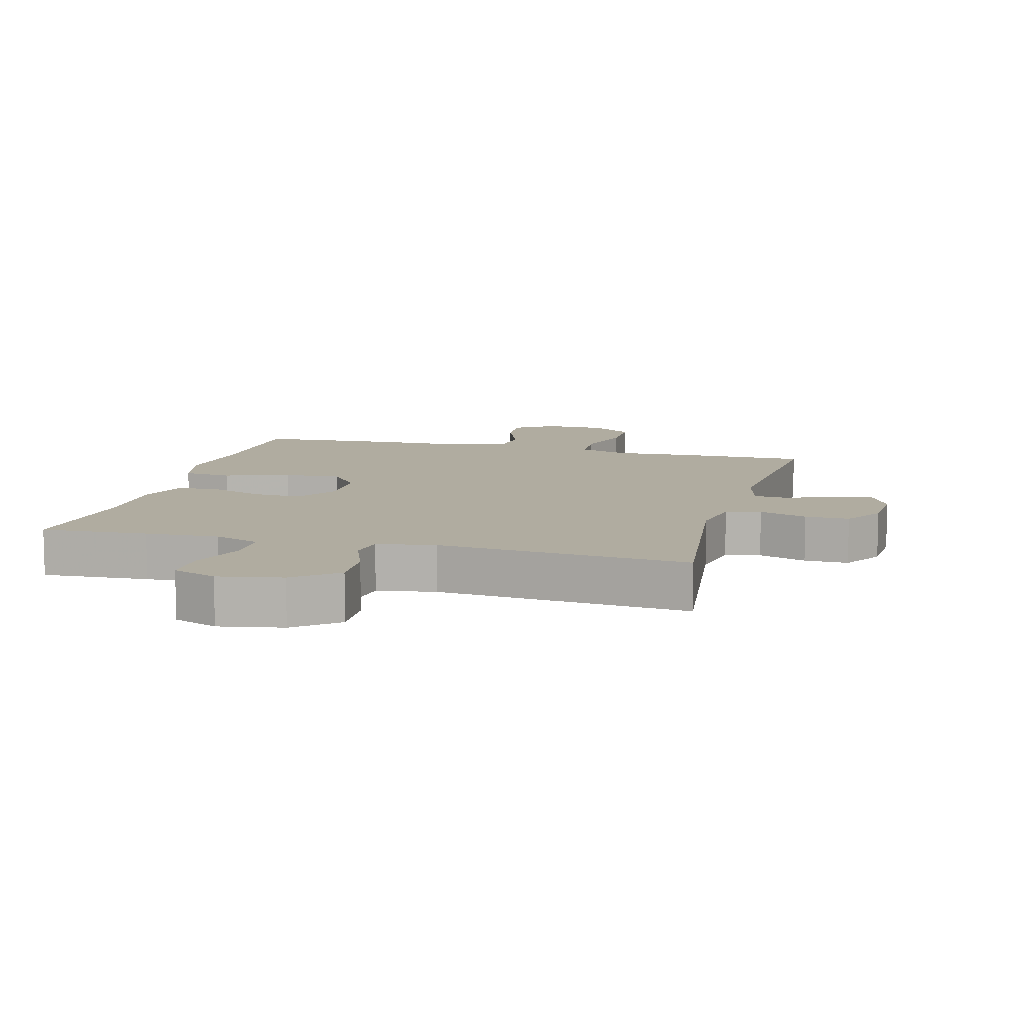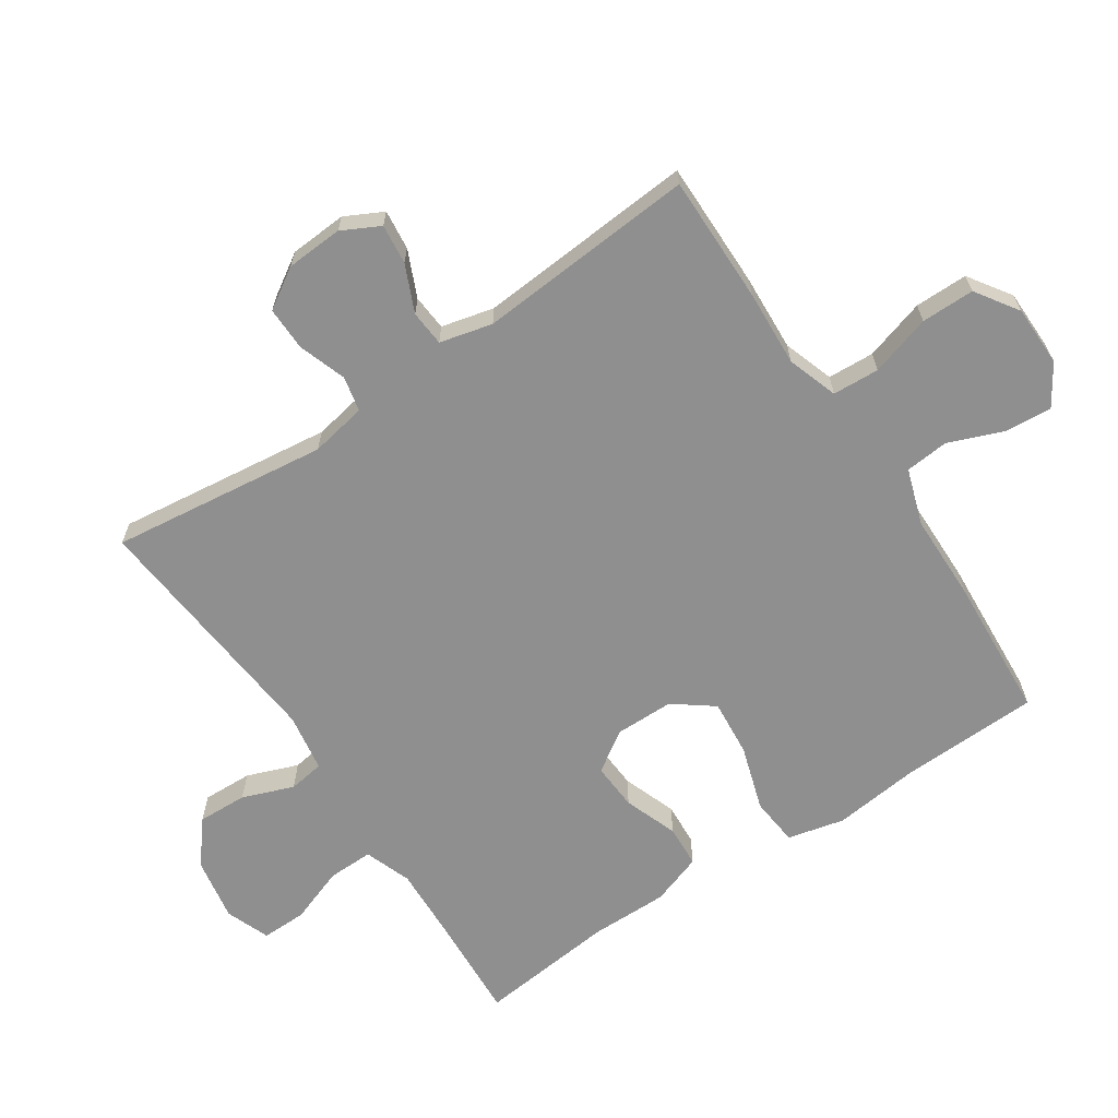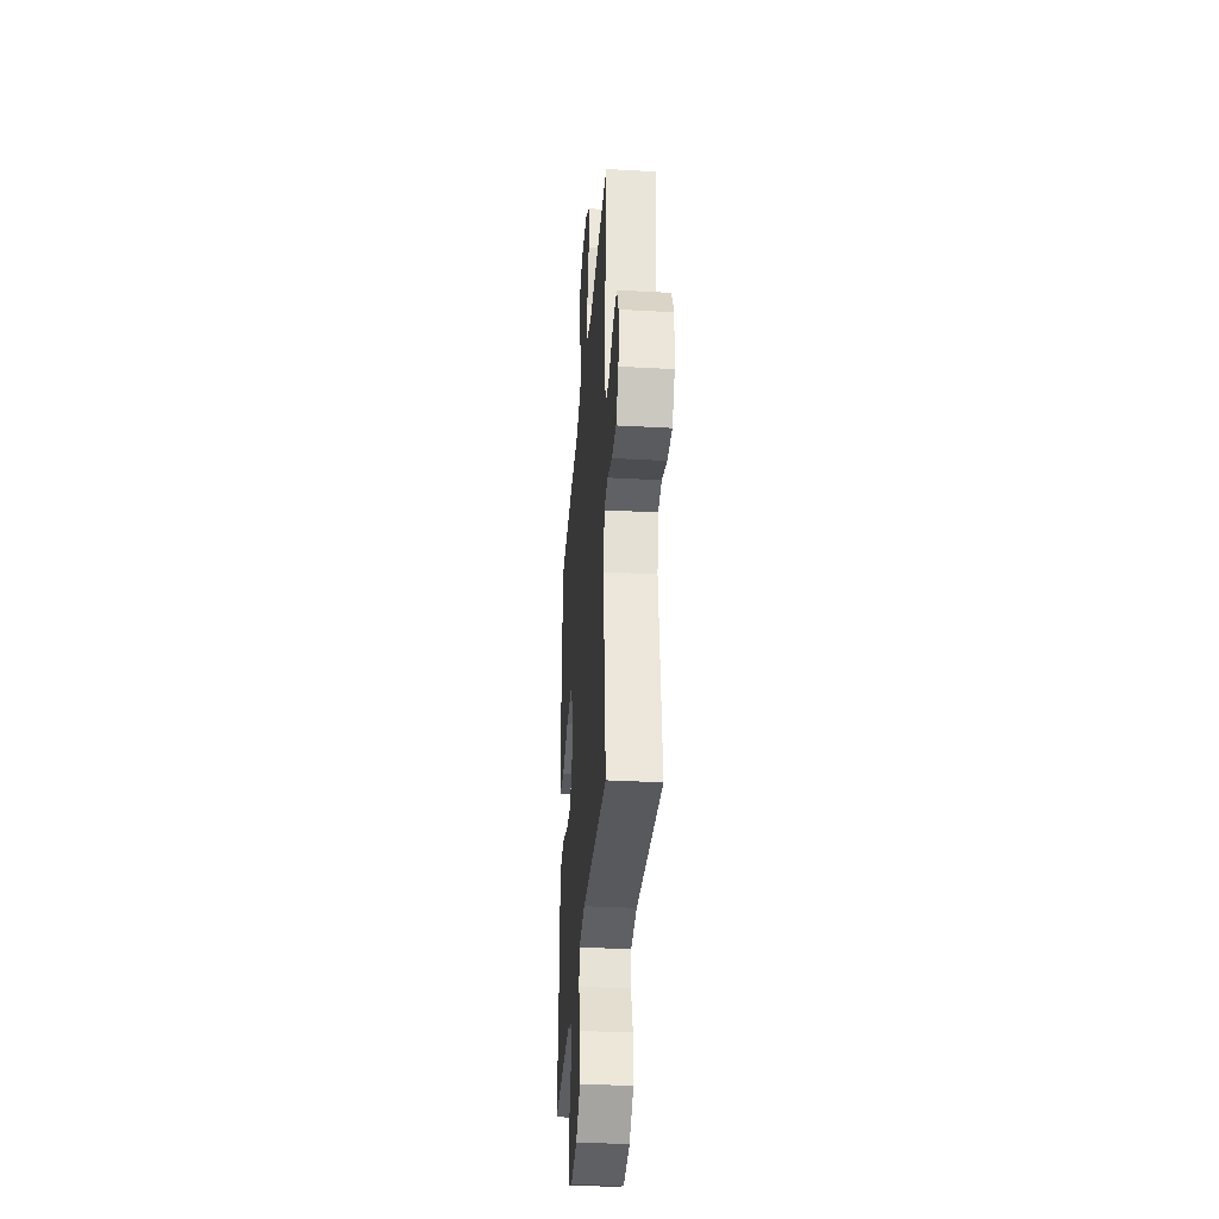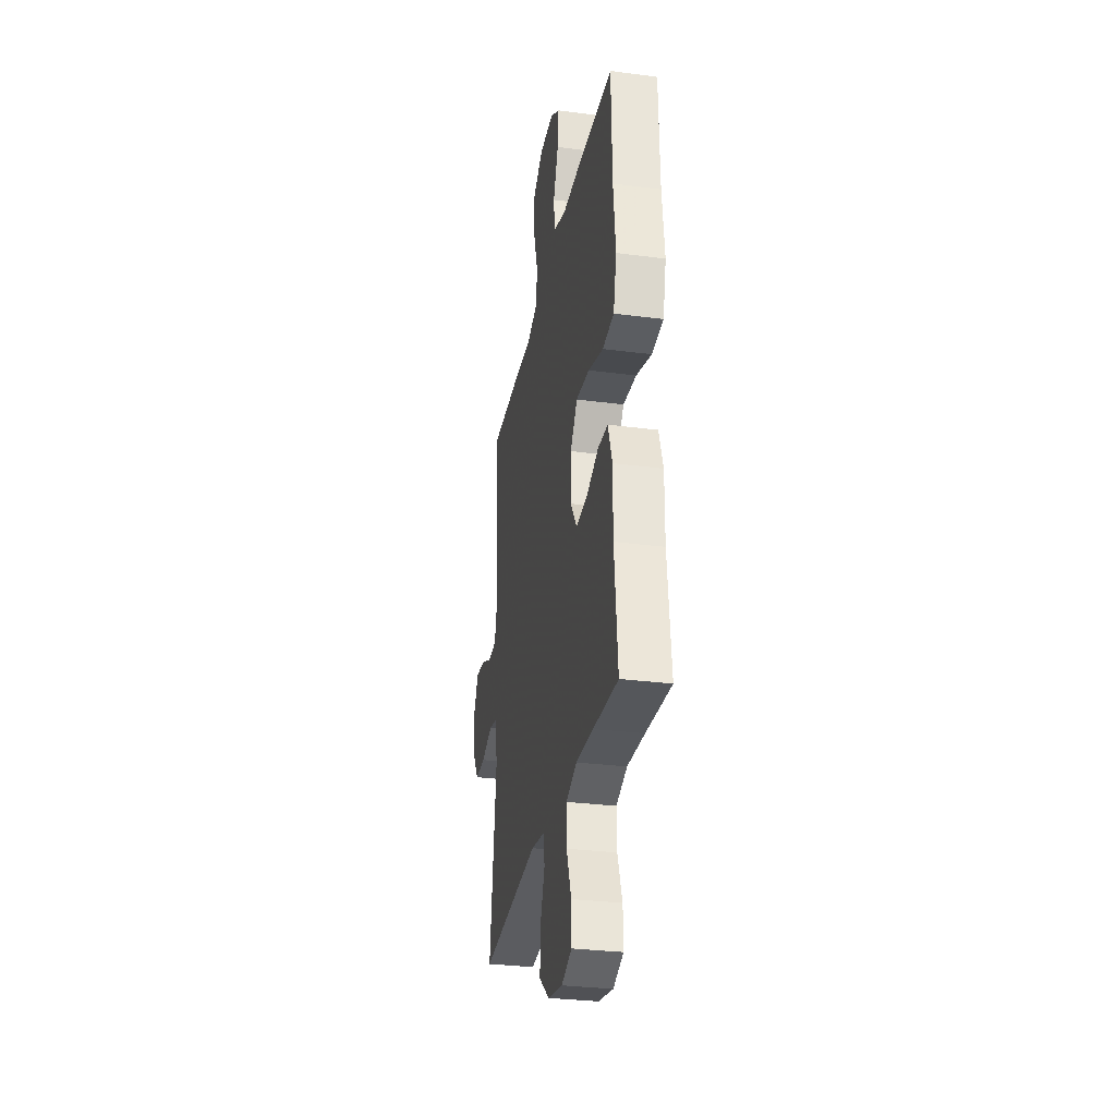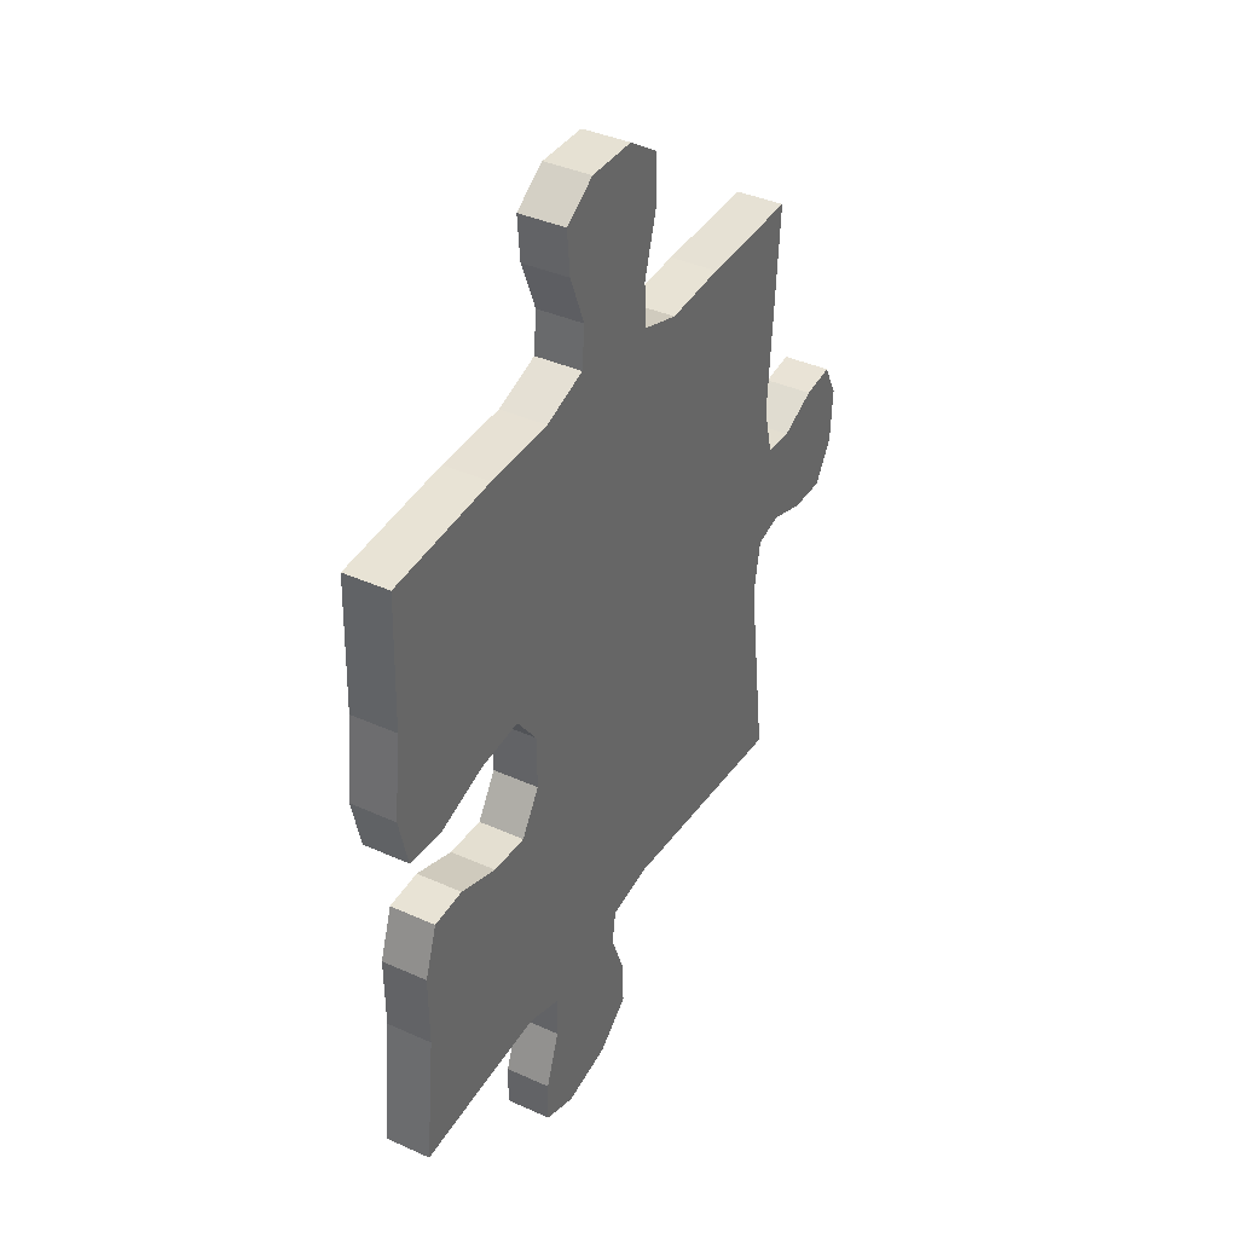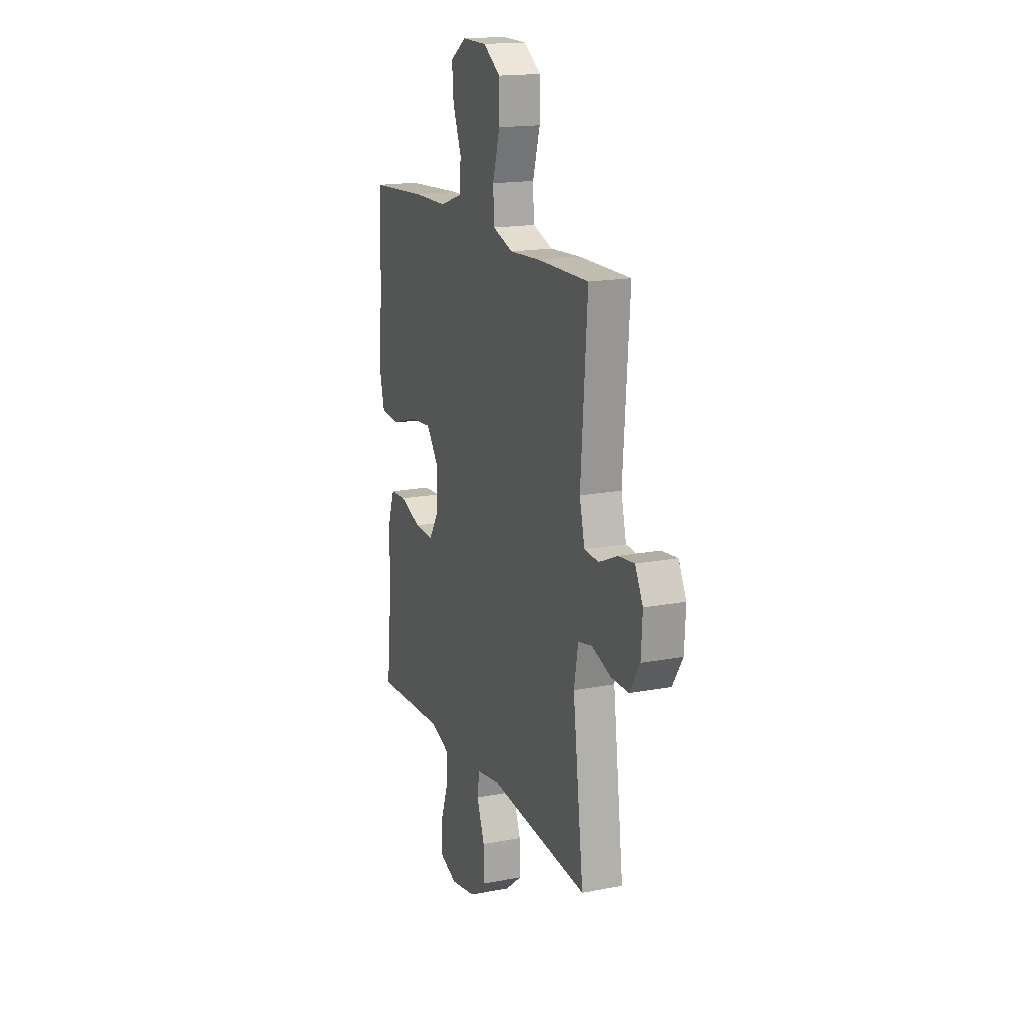
<metadata>
{"format":"obj","ext":"obj","renderer":"f3d","projection":"perspective","resolution":1024,"background":"white","views":[{"elev":10.0,"azim":-165.1,"up":"+Y"},{"elev":-65.4,"azim":-56.1,"up":"+Y"},{"elev":-34.2,"azim":-94.3,"up":"+Z"},{"elev":-30.4,"azim":79.3,"up":"+Z"},{"elev":39.0,"azim":119.4,"up":"+Z"},{"elev":17.0,"azim":-111.2,"up":"+Z"}]}
</metadata>
<code>
v -0.5 0.07 -0.5
v -0.458 0.07 -0.165
v -0.474 0.07 -0.078
v -0.528 0.07 -0.066
v -0.602 0.07 -0.091
v -0.67 0.07 -0.092
v -0.709 0.07 -0.03
v -0.714 0.07 0.058
v -0.684 0.07 0.116
v -0.622 0.07 0.109
v -0.55 0.07 0.077
v -0.495 0.07 0.081
v -0.475 0.07 0.162
v -0.5 0.07 0.5
v -0.302 0.07 0.498
v -0.184 0.07 0.491
v -0.106 0.07 0.517
v -0.102 0.07 0.589
v -0.13 0.07 0.683
v -0.13 0.07 0.765
v -0.064 0.07 0.809
v 0.03 0.07 0.81
v 0.092 0.07 0.77
v 0.086 0.07 0.697
v 0.053 0.07 0.613
v 0.059 0.07 0.546
v 0.146 0.07 0.517
v 0.279 0.07 0.515
v 0.5 0.07 0.5
v 0.506 0.07 0.286
v 0.521 0.07 0.152
v 0.5 0.07 0.064
v 0.425 0.07 0.057
v 0.325 0.07 0.089
v 0.237 0.07 0.097
v 0.191 0.07 0.036
v 0.19 0.07 -0.054
v 0.231 0.07 -0.117
v 0.304 0.07 -0.113
v 0.387 0.07 -0.083
v 0.452 0.07 -0.087
v 0.479 0.07 -0.166
v 0.478 0.07 -0.287
v 0.5 0.07 -0.5
v 0.336 0.07 -0.49
v 0.223 0.07 -0.485
v 0.151 0.07 -0.511
v 0.152 0.07 -0.581
v 0.183 0.07 -0.667
v 0.184 0.07 -0.737
v 0.116 0.07 -0.763
v 0.018 0.07 -0.745
v -0.048 0.07 -0.692
v -0.045 0.07 -0.615
v -0.015 0.07 -0.536
v -0.023 0.07 -0.481
v -0.113 0.07 -0.466
v -0.5 0 -0.5
v -0.458 0 -0.165
v -0.474 0 -0.078
v -0.528 0 -0.066
v -0.602 0 -0.091
v -0.67 0 -0.092
v -0.709 0 -0.03
v -0.714 0 0.058
v -0.684 0 0.116
v -0.622 0 0.109
v -0.55 0 0.077
v -0.495 0 0.081
v -0.475 0 0.162
v -0.5 0 0.5
v -0.302 0 0.498
v -0.184 0 0.491
v -0.106 0 0.517
v -0.102 0 0.589
v -0.13 0 0.683
v -0.13 0 0.765
v -0.064 0 0.809
v 0.03 0 0.81
v 0.092 0 0.77
v 0.086 0 0.697
v 0.053 0 0.613
v 0.059 0 0.546
v 0.146 0 0.517
v 0.279 0 0.515
v 0.5 0 0.5
v 0.506 0 0.286
v 0.521 0 0.152
v 0.5 0 0.064
v 0.425 0 0.057
v 0.325 0 0.089
v 0.237 0 0.097
v 0.191 0 0.036
v 0.19 0 -0.054
v 0.231 0 -0.117
v 0.304 0 -0.113
v 0.387 0 -0.083
v 0.452 0 -0.087
v 0.479 0 -0.166
v 0.478 0 -0.287
v 0.5 0 -0.5
v 0.336 0 -0.49
v 0.223 0 -0.485
v 0.151 0 -0.511
v 0.152 0 -0.581
v 0.183 0 -0.667
v 0.184 0 -0.737
v 0.116 0 -0.763
v 0.018 0 -0.745
v -0.048 0 -0.692
v -0.045 0 -0.615
v -0.015 0 -0.536
v -0.023 0 -0.481
v -0.113 0 -0.466
f 53 54 55
f 52 53 55
f 51 52 55
f 50 51 55
f 49 50 55
f 48 49 55
f 47 48 55 56
f 46 47 56
f 43 44 45
f 43 45 46
f 42 43 46
f 41 42 46
f 40 41 46
f 39 40 46
f 46 56 57
f 39 46 57
f 38 39 57
f 32 33 34
f 31 32 34
f 30 31 34
f 30 34 35
f 29 30 35
f 28 29 35
f 27 28 35
f 26 27 35 36
f 23 24 25
f 22 23 25
f 21 22 25
f 20 21 25
f 19 20 25
f 18 19 25
f 17 18 25 26
f 26 36 37
f 17 26 37
f 16 17 37
f 37 38 57
f 16 37 57
f 15 16 57
f 14 15 57
f 13 14 57
f 9 10 11
f 8 9 11
f 7 8 11
f 6 7 11
f 5 6 11
f 4 5 11
f 57 1 2
f 57 2 3
f 13 57 3
f 12 13 3
f 3 4 11 12
f 112 111 110
f 112 110 109
f 112 109 108
f 112 108 107
f 112 107 106
f 112 106 105
f 113 112 105 104
f 113 104 103
f 102 101 100
f 103 102 100
f 103 100 99
f 103 99 98
f 103 98 97
f 103 97 96
f 114 113 103
f 114 103 96
f 114 96 95
f 91 90 89
f 91 89 88
f 91 88 87
f 92 91 87
f 92 87 86
f 92 86 85
f 92 85 84
f 93 92 84 83
f 82 81 80
f 82 80 79
f 82 79 78
f 82 78 77
f 82 77 76
f 82 76 75
f 83 82 75 74
f 94 93 83
f 94 83 74
f 94 74 73
f 114 95 94
f 114 94 73
f 114 73 72
f 114 72 71
f 114 71 70
f 68 67 66
f 68 66 65
f 68 65 64
f 68 64 63
f 68 63 62
f 68 62 61
f 59 58 114
f 60 59 114
f 60 114 70
f 60 70 69
f 69 68 61 60
f 1 58 59 2
f 2 59 60 3
f 3 60 61 4
f 4 61 62 5
f 5 62 63 6
f 6 63 64 7
f 7 64 65 8
f 8 65 66 9
f 9 66 67 10
f 10 67 68 11
f 11 68 69 12
f 12 69 70 13
f 13 70 71 14
f 14 71 72 15
f 15 72 73 16
f 16 73 74 17
f 17 74 75 18
f 18 75 76 19
f 19 76 77 20
f 20 77 78 21
f 21 78 79 22
f 22 79 80 23
f 23 80 81 24
f 24 81 82 25
f 25 82 83 26
f 26 83 84 27
f 27 84 85 28
f 28 85 86 29
f 29 86 87 30
f 30 87 88 31
f 31 88 89 32
f 32 89 90 33
f 33 90 91 34
f 34 91 92 35
f 35 92 93 36
f 36 93 94 37
f 37 94 95 38
f 38 95 96 39
f 39 96 97 40
f 40 97 98 41
f 41 98 99 42
f 42 99 100 43
f 43 100 101 44
f 44 101 102 45
f 45 102 103 46
f 46 103 104 47
f 47 104 105 48
f 48 105 106 49
f 49 106 107 50
f 50 107 108 51
f 51 108 109 52
f 52 109 110 53
f 53 110 111 54
f 54 111 112 55
f 55 112 113 56
f 56 113 114 57
f 57 114 58 1

</code>
